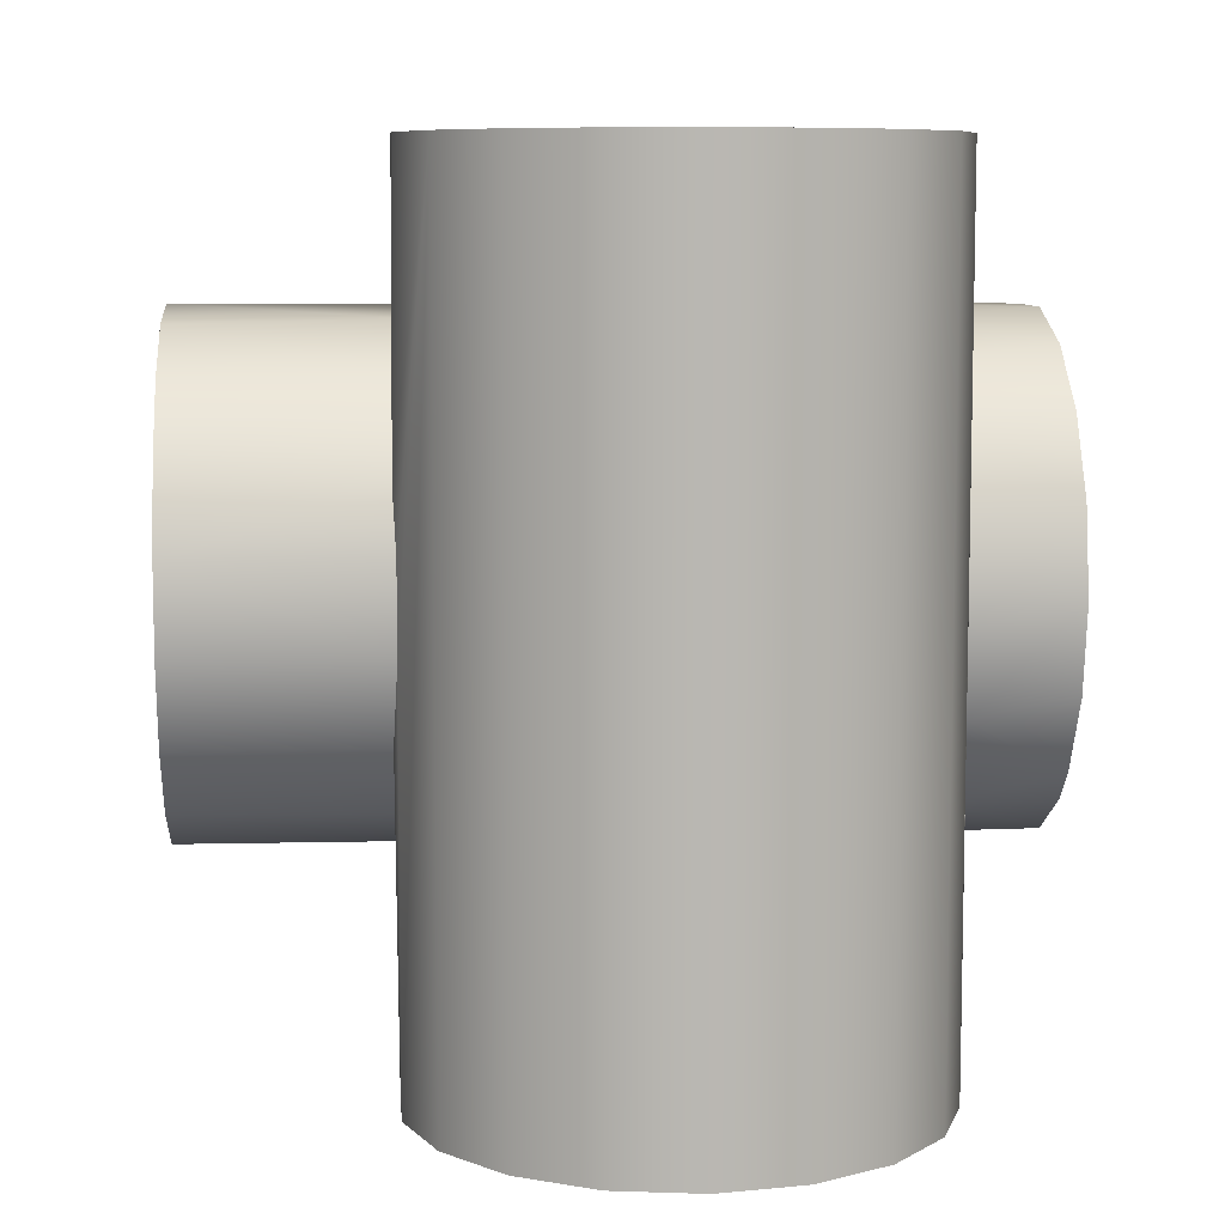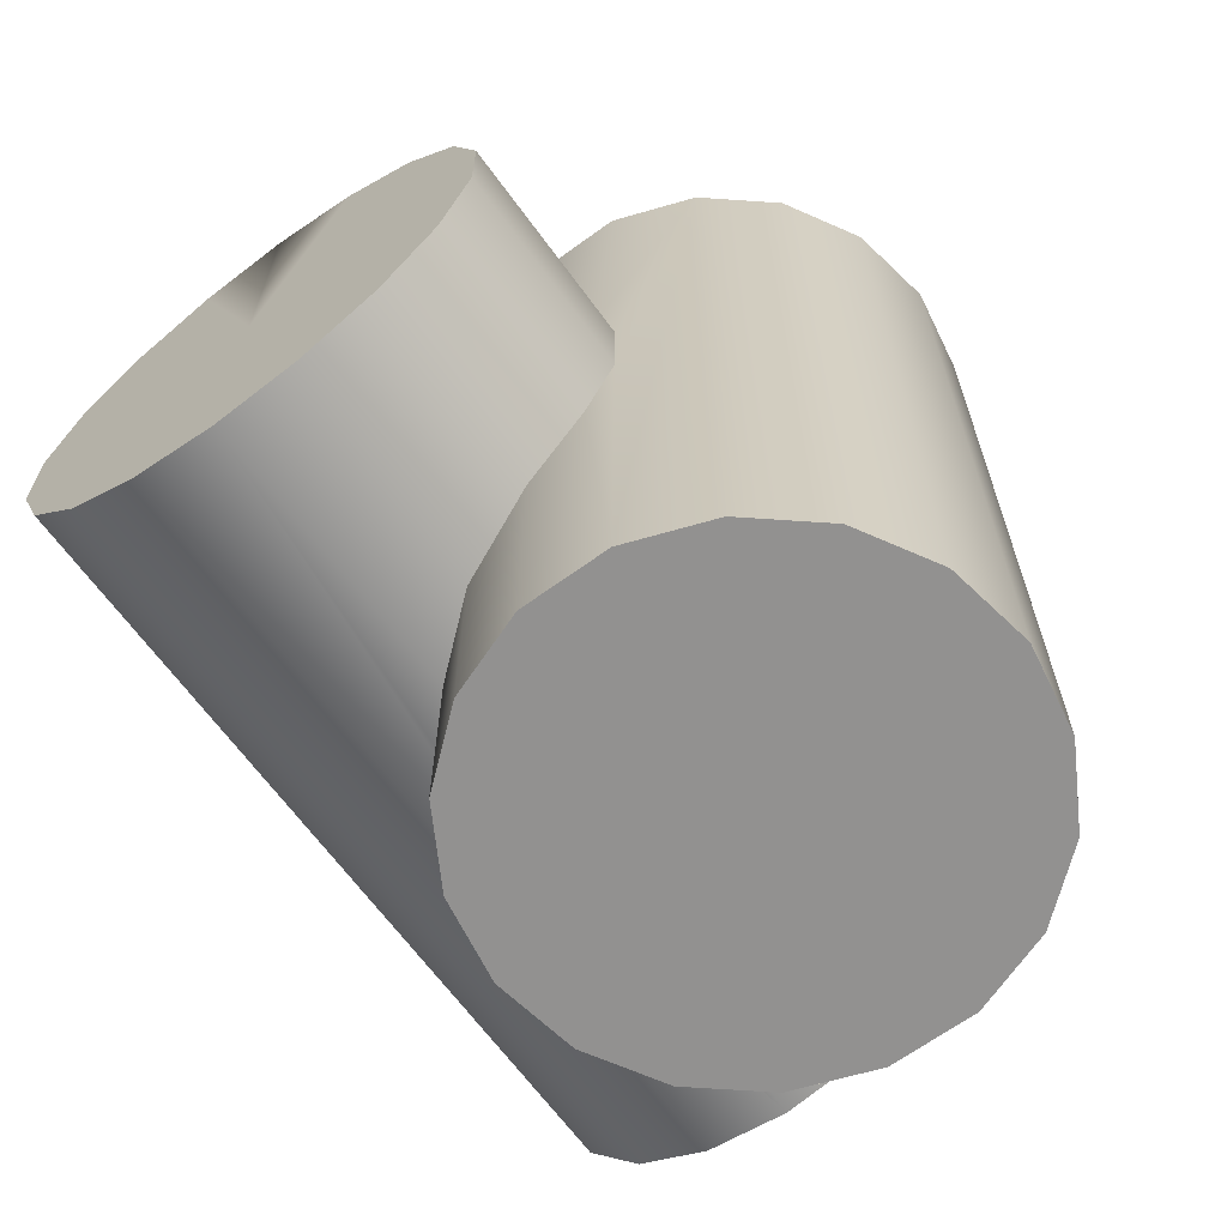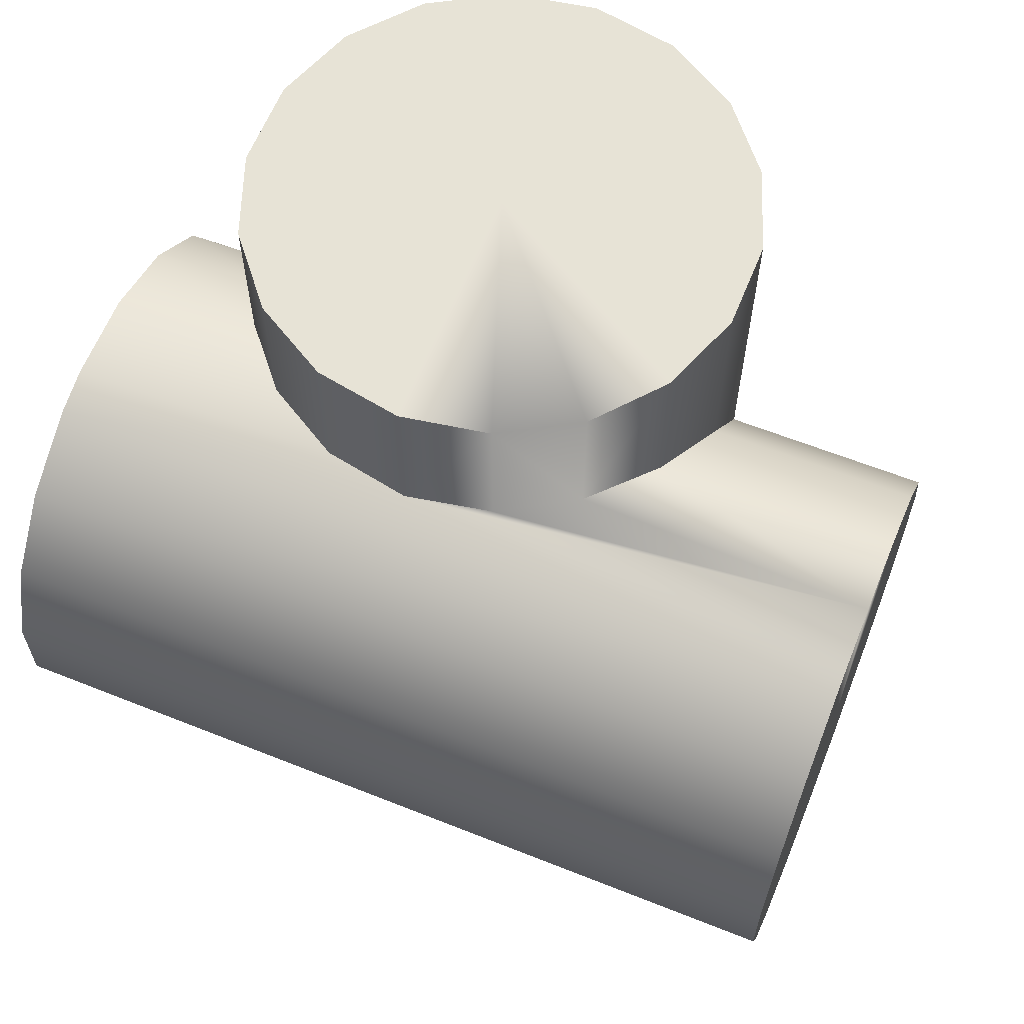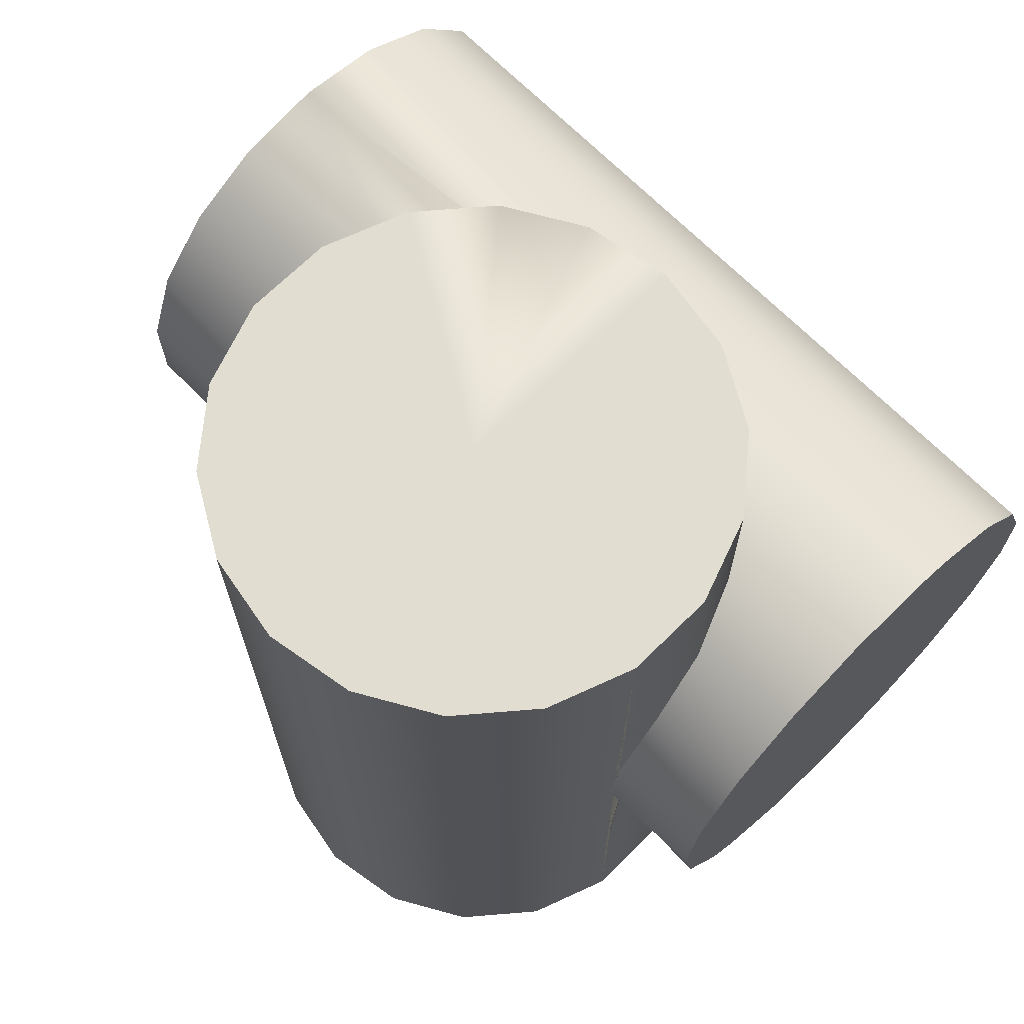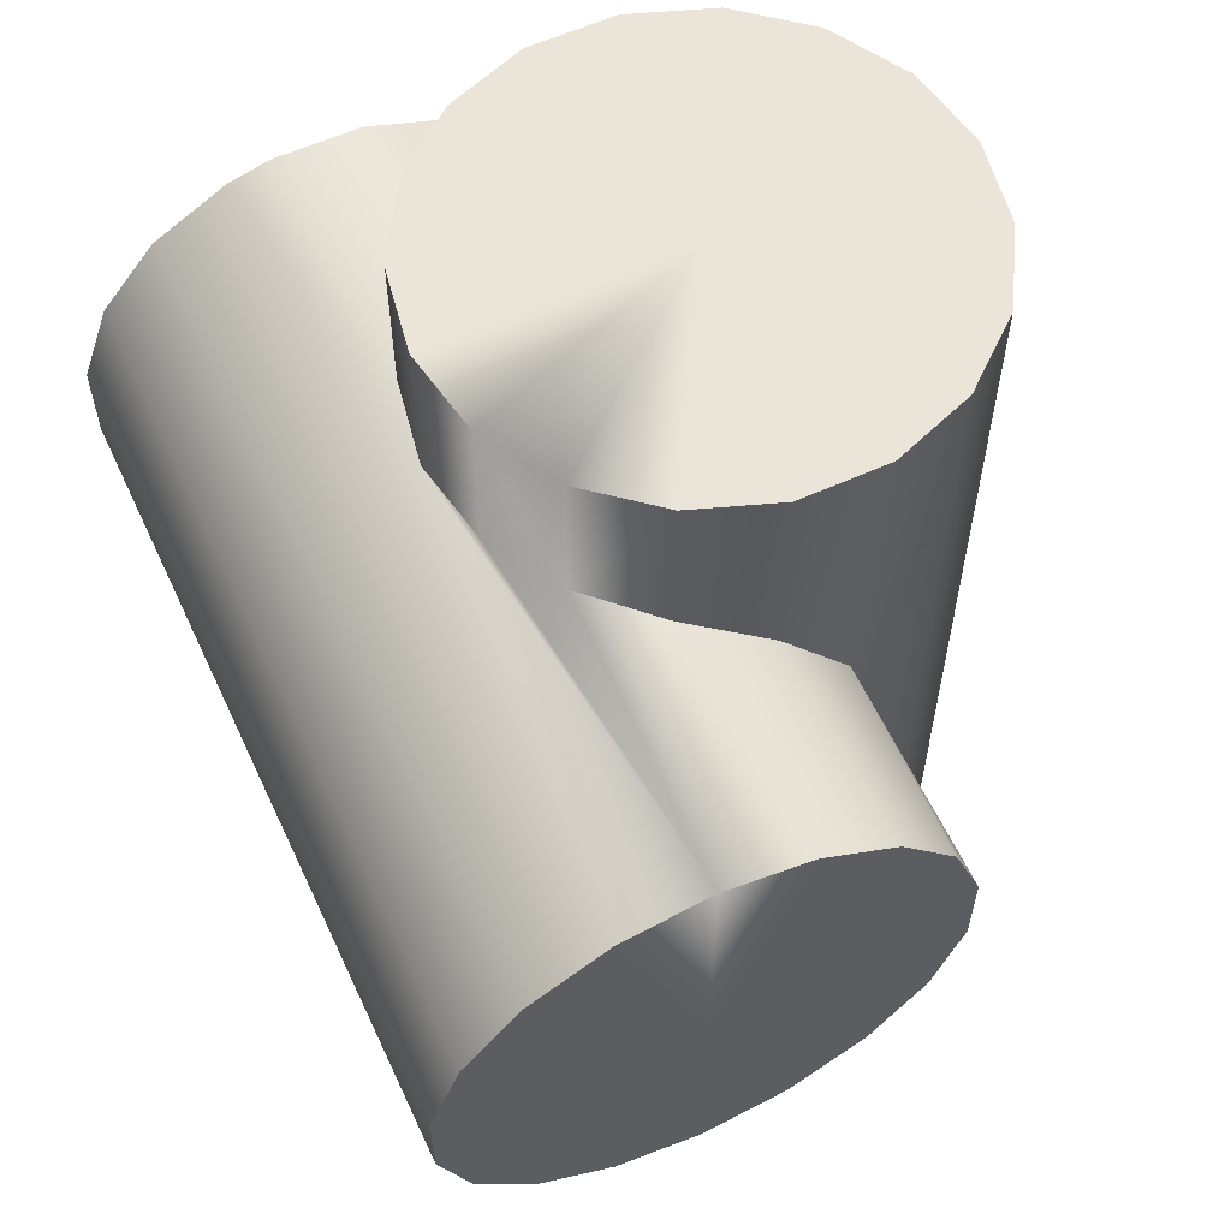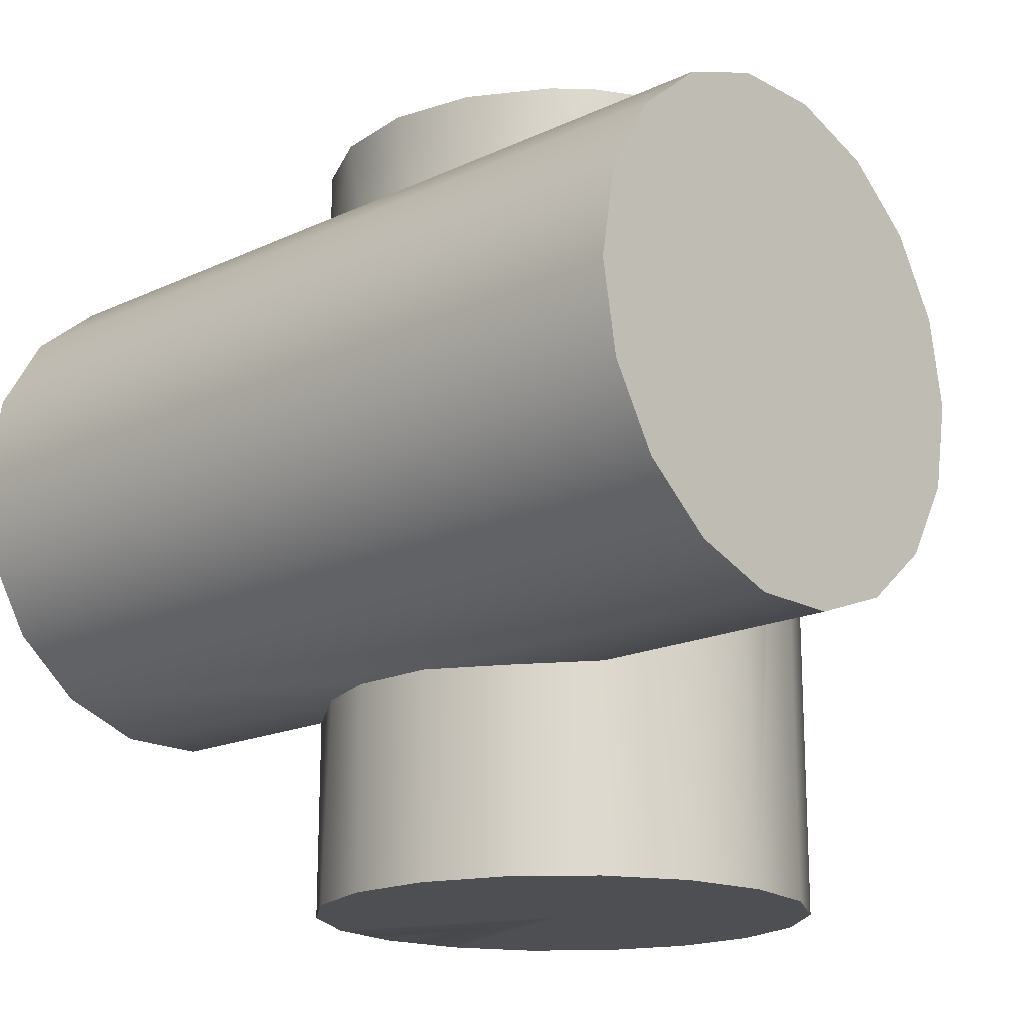
<metadata>
{"format":"obj","ext":"obj","renderer":"f3d","projection":"perspective","resolution":1024,"background":"white","views":[{"elev":8.2,"azim":85.1,"up":"+Z"},{"elev":-66.1,"azim":36.1,"up":"+Z"},{"elev":62.7,"azim":-68.0,"up":"+Z"},{"elev":68.9,"azim":135.3,"up":"+Z"},{"elev":59.2,"azim":-25.0,"up":"+Z"},{"elev":-17.6,"azim":132.8,"up":"+Y"}]}
</metadata>
<code>
v  38.3 160 -32.14
v  46.98 160 -17.1
v  45.31 139.7 -21.15
v  31.32 139.2 -38.98
v  28.23 138.6 41.27
v  40 140 30
v  38.3 160 32.14
v  25 160 43.3
v  8.682 160 49.24
v  15 133.3 47.7
v  1.698 122.1 49.97
v  -8.682 160 49.24
v  -17.1 160 46.98
v  -17.1 0 46.98
v  -10 90 48.99
v  -6.985 107.1 49.51
v  -0 0 50
v  -6.985 72.9 49.51
v  17.1 0 46.98
v  15 46.7 47.7
v  1.698 57.86 49.97
v  32.14 0 38.3
v  31.32 40.76 38.98
v  43.3 0 25
v  45.32 40.28 21.12
v  49.24 0 8.682
v  49.24 40.86 8.682
v  49.24 40.86 -8.682
v  49.24 0 -8.682
v  43.3 0 -25
v  43.3 40.11 -25
v  32.14 0 -38.3
v  31.32 40.79 -38.92
v  15 46.7 -47.7
v  17.1 0 -46.98
v  1.698 57.86 -49.97
v  -0 0 -50
v  -6.985 72.9 -49.51
v  -10 90 -48.99
v  -17.1 0 -46.98
v  -17.1 160 -46.98
v  -0 160 -50
v  -6.985 107.1 -49.51
v  1.698 122.1 -49.97
v  15 133.3 -47.7
v  17.1 160 -46.98
v  32.14 160 -38.3
v  50 160 0
v  49.81 139 -4.376
v  46.98 160 17.1
v  48.68 139.2 11.4
v  -32.14 160 38.3
v  -32.14 0 38.3
v  -43.3 160 25
v  -43.3 0 25
v  -49.24 160 8.682
v  -49.24 0 8.682
v  -49.24 160 -8.682
v  -49.24 0 -8.682
v  -43.3 160 -25
v  -43.3 0 -25
v  -32.14 160 -38.3
v  -32.14 0 -38.3
v  -0 160 0
v  -0 0 0
v  48.68 40.76 80
v  31.32 40.76 80
v  48.68 139.2 -90
v  48.68 139.2 80
v  65 133.3 80
v  65 133.3 -90
v  31.32 139.2 -90
v  15 133.3 -90
v  1.698 122.1 -90
v  -6.985 107.1 -90
v  -10 90 -90
v  -6.985 72.9 -90
v  1.698 57.86 -90
v  15 46.7 -90
v  31.32 40.76 -90
v  48.68 40.76 -90
v  65 46.7 80
v  15 46.7 80
v  1.698 57.86 80
v  -6.985 72.9 80
v  -10 90 80
v  -6.985 107.1 80
v  1.698 122.1 80
v  15 133.3 80
v  31.32 139.2 80
v  78.3 122.1 80
v  78.3 122.1 -90
v  86.98 107.1 80
v  86.98 107.1 -90
v  90 90 80
v  90 90 -90
v  86.98 72.9 80
v  86.98 72.9 -90
v  78.3 57.86 80
v  78.3 57.86 -90
v  65 46.7 -90
v  40 90 80
v  40 90 -90
g jm2_m
f 1 2 3 4
f 5 6 7 8
f 8 9 10 5
f 11 10 9 12
f 13 14 15 16
f 16 11 12 13
f 15 14 17 18
f 17 19 20 21
f 19 22 23 20
f 23 22 24 25
f 26 27 25 24
f 28 27 26 29
f 28 29 30 31
f 30 32 33 31
f 34 33 32 35
f 36 34 35 37
f 36 37 38
f 39 38 37 40
f 39 41 42 43
f 42 44 43
f 45 44 42 46
f 4 45 46 47
f 1 4 47
f 48 49 3 2
f 50 51 49 48
f 6 51 50 7
f 52 53 14 13
f 54 55 53 52
f 56 57 55 54
f 58 59 57 56
f 60 61 59 58
f 62 63 61 60
f 41 40 63 62
f 41 39 40
f 50 48 64
f 64 48 2
f 8 7 64
f 64 7 50
f 9 8 64
f 13 12 64
f 64 12 9
f 54 52 64
f 64 52 13
f 56 64 58
f 64 56 54
f 60 58 64
f 64 62 60
f 42 41 64
f 64 41 62
f 46 42 64
f 1 47 64
f 64 47 46
f 64 2 1
f 30 29 65
f 65 29 26
f 65 32 30
f 35 65 37
f 65 35 32
f 40 37 65
f 65 63 40
f 59 61 65
f 65 61 63
f 57 59 65
f 53 55 65
f 65 55 57
f 17 14 65
f 65 14 53
f 65 19 17
f 65 22 19
f 26 24 65
f 65 24 22
f 23 25 66 67
f 68 49 69 70
f 68 70 71
f 49 51 69
f 68 3 49
f 3 68 72 4
f 73 45 4 72
f 74 44 45 73
f 43 44 74 75
f 39 43 75 76
f 39 76 77 38
f 77 78 36 38
f 78 79 34 36
f 79 80 33 34
f 80 81 31 33
f 28 31 81
f 27 28 82 25
f 66 25 82
f 23 67 83 20
f 21 20 83 84
f 85 18 21 84
f 15 18 85 86
f 16 15 86 87
f 87 88 11 16
f 89 10 11 88
f 5 10 89 90
f 51 6 69
f 5 90 69 6
f 91 92 71 70
f 93 94 92 91
f 95 96 94 93
f 97 98 96 95
f 99 100 98 97
f 82 101 100 99
f 82 28 81 101
f 69 102 70
f 102 69 90
f 91 70 102
f 93 91 102
f 97 95 102
f 102 95 93
f 99 97 102
f 66 82 102
f 102 82 99
f 67 66 102
f 84 83 102
f 102 83 67
f 86 85 102
f 102 85 84
f 87 86 102
f 102 88 87
f 90 89 102
f 102 89 88
f 73 72 103
f 103 72 68
f 74 73 103
f 76 75 103
f 103 75 74
f 77 76 103
f 103 78 77
f 80 79 103
f 103 79 78
f 81 80 103
f 100 101 103
f 103 101 81
f 96 98 103
f 103 98 100
f 94 103 92
f 103 94 96
f 71 92 103
f 68 71 103
f 18 17 21

</code>
